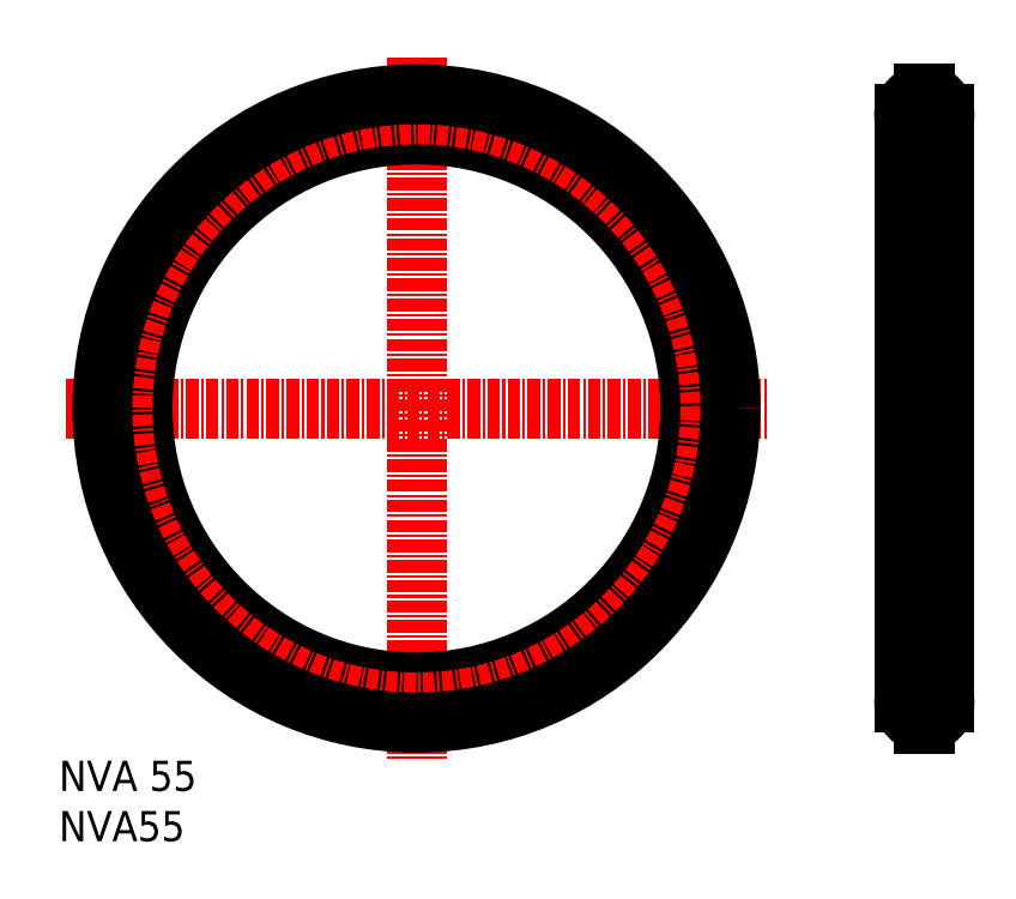
<metadata>
{"format":"dxf","ext":"dxf","renderer":"ezdxf+matplotlib","layout":"modelspace","background":"white","min_lineweight":24,"dpi":150}
</metadata>
<code>
0
SECTION
2
ENTITIES
0
INSERT
8
0
2
*U2
10
0
20
0
30
0
0
INSERT
8
0
2
*U3
10
0
20
0
30
0
0
LINE
8
CENTER
10
0.6435
20
43.04
30
0
11
70.51
21
43.04
31
0
0
LINE
8
CENTER
10
35.58
20
77.98
30
0
11
35.58
21
8.108
31
0
0
CIRCLE
8
0
10
35.58
20
43.04
30
0
40
27.25
0
LINE
8
CENTER
10
86.12
20
76.29
30
0
11
86.12
21
9.794
31
0
0
LINE
8
CENTER
10
83.12
20
72.29
30
0
11
89.12
21
72.29
31
0
0
ARC
8
0
10
86.12
20
72.29
30
0
40
2
50
92.15
51
267.9
0
LINE
8
0
10
86.04
20
74.39
30
0
11
86.04
21
74.29
31
0
0
LINE
8
0
10
86.19
20
74.39
30
0
11
86.19
21
74.29
31
0
0
LINE
8
0
10
86.04
20
74.39
30
0
11
86.19
21
74.39
31
0
0
LINE
8
0
10
86.19
20
70.19
30
0
11
86.19
21
70.3
31
0
0
LINE
8
0
10
86.04
20
70.19
30
0
11
86.04
21
70.3
31
0
0
LINE
8
0
10
86.04
20
70.19
30
0
11
86.19
21
70.19
31
0
0
ARC
8
0
10
86.12
20
72.29
30
0
40
2
50
272.1
51
87.85
0
LINE
8
0
10
86.19
20
15.89
30
0
11
86.19
21
15.79
31
0
0
LINE
8
0
10
86.04
20
15.89
30
0
11
86.04
21
15.79
31
0
0
LINE
8
CENTER
10
83.12
20
13.79
30
0
11
89.12
21
13.79
31
0
0
ARC
8
0
10
86.12
20
13.79
30
0
40
2
50
92.15
51
267.9
0
ARC
8
0
10
86.12
20
13.79
30
0
40
2
50
272.1
51
87.85
0
LINE
8
0
10
86.04
20
15.89
30
0
11
86.19
21
15.89
31
0
0
LINE
8
0
10
86.19
20
11.69
30
0
11
86.19
21
11.8
31
0
0
LINE
8
0
10
86.04
20
11.69
30
0
11
86.04
21
11.8
31
0
0
LINE
8
0
10
86.04
20
11.69
30
0
11
86.19
21
11.69
31
0
0
LINE
8
0
10
88.12
20
13.79
30
0
11
88.12
21
72.29
31
0
0
LINE
8
0
10
84.12
20
72.29
30
0
11
84.12
21
13.79
31
0
0
CIRCLE
8
CENTER
10
35.58
20
43.04
30
0
40
29.25
0
CIRCLE
8
0
10
35.58
20
43.04
30
0
40
31.25
0
ENDSEC
0
EOF

</code>
